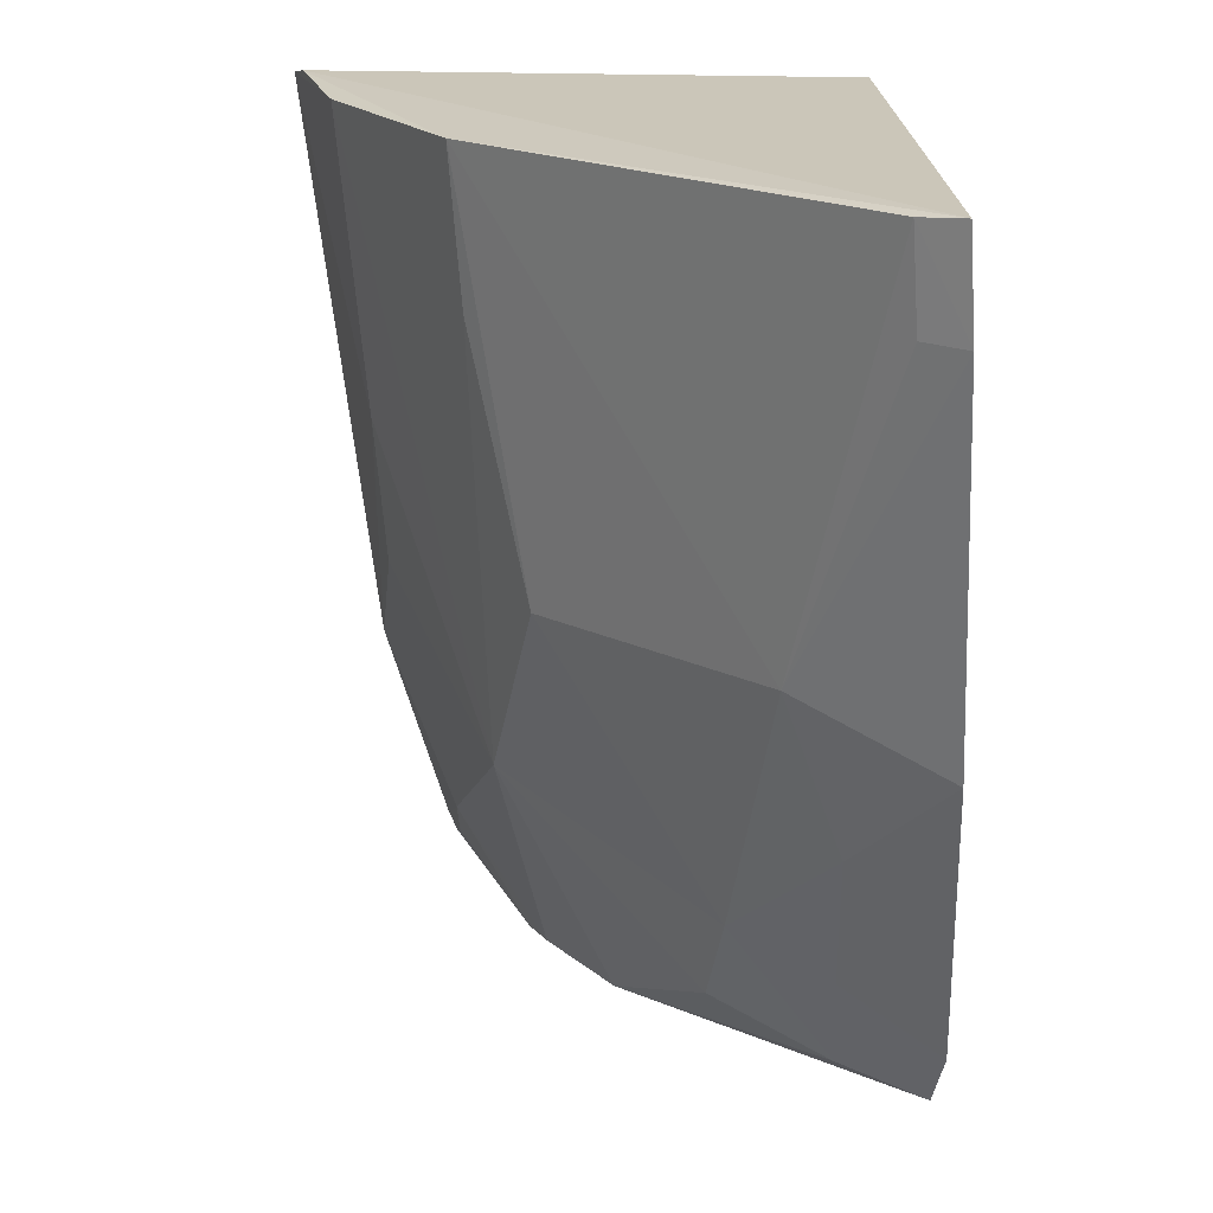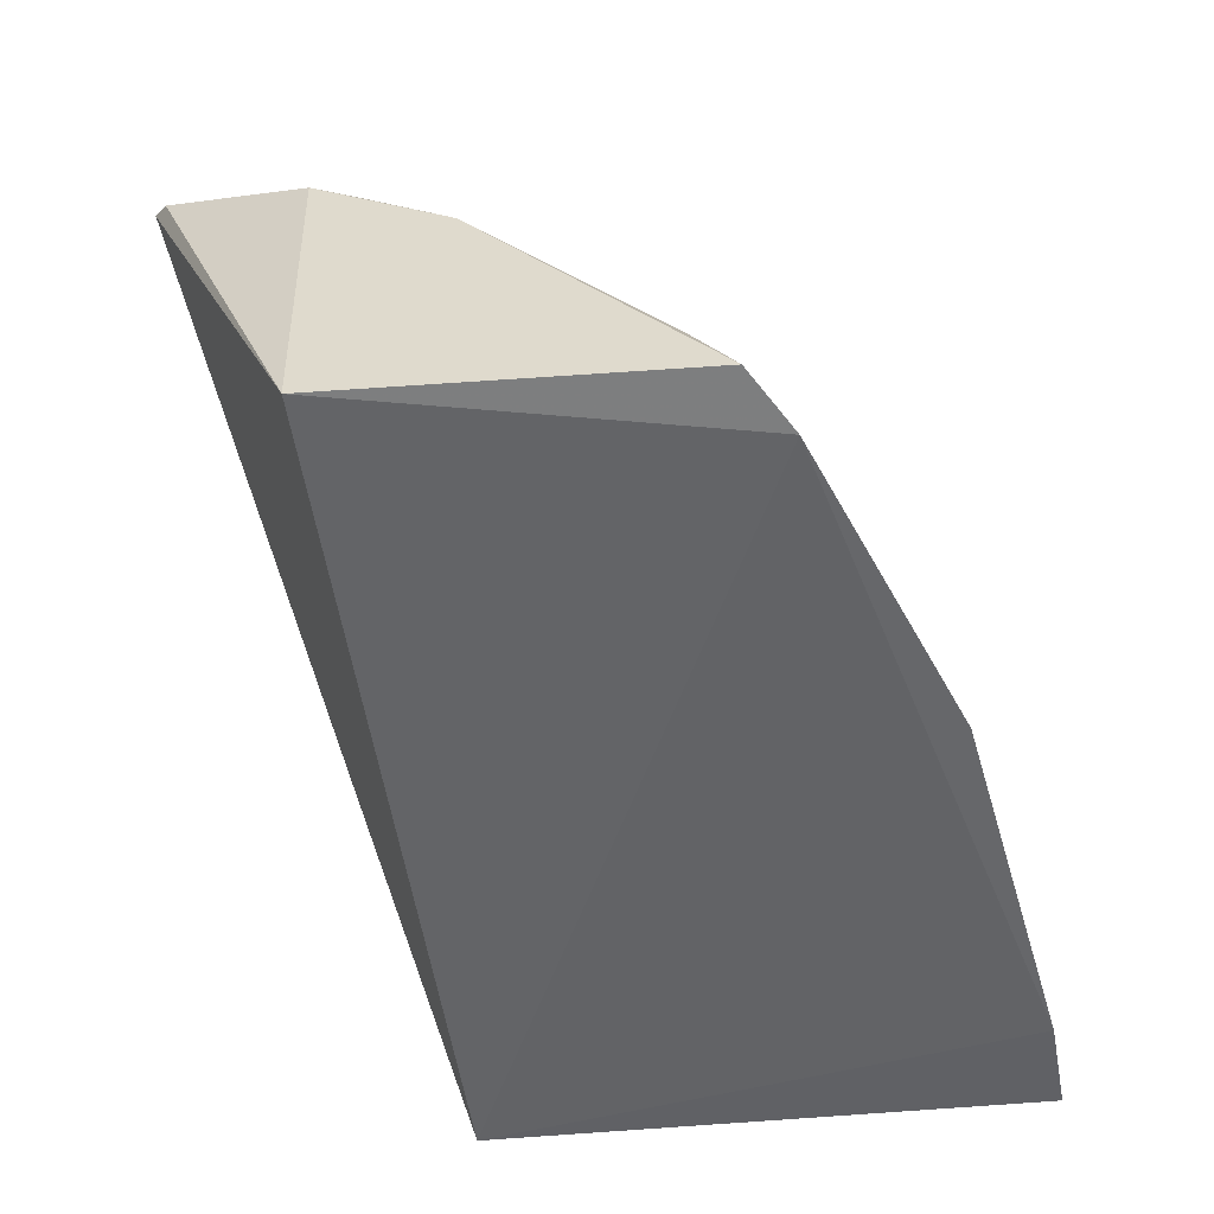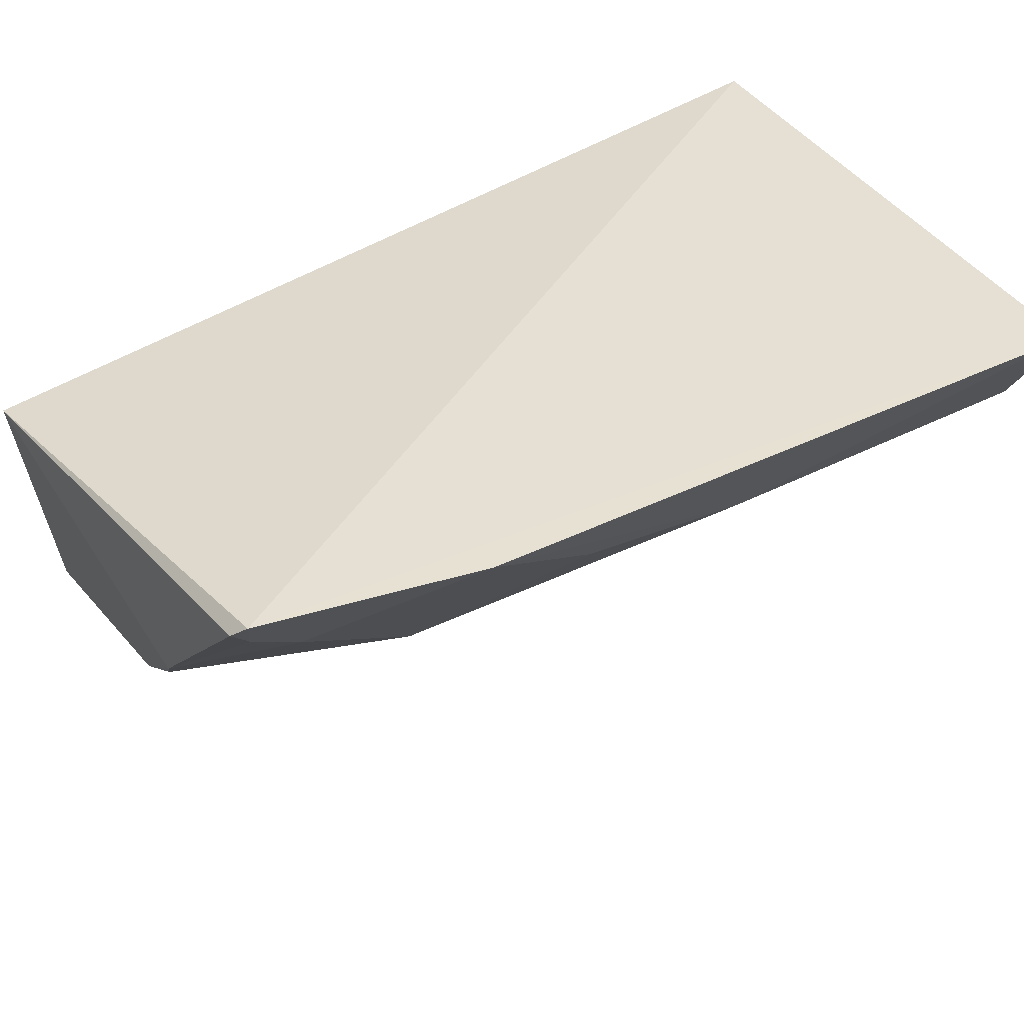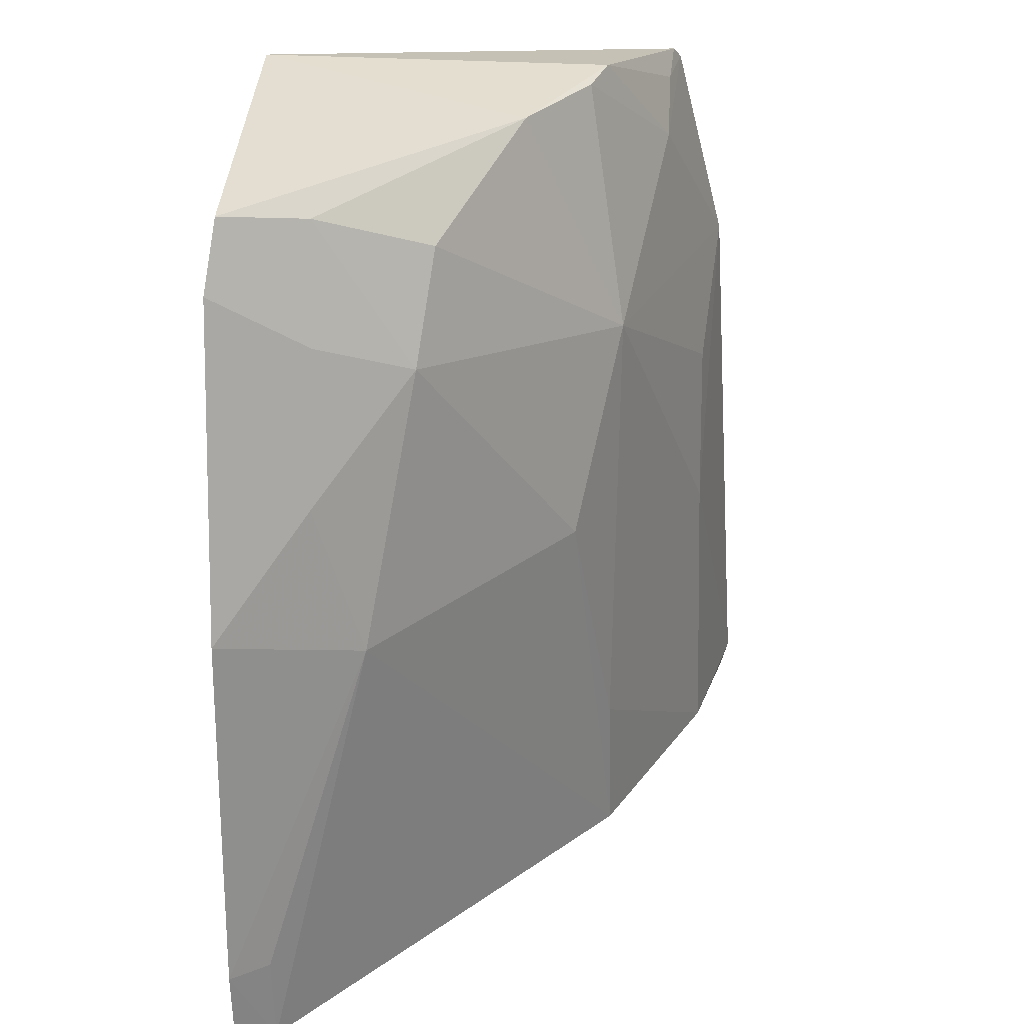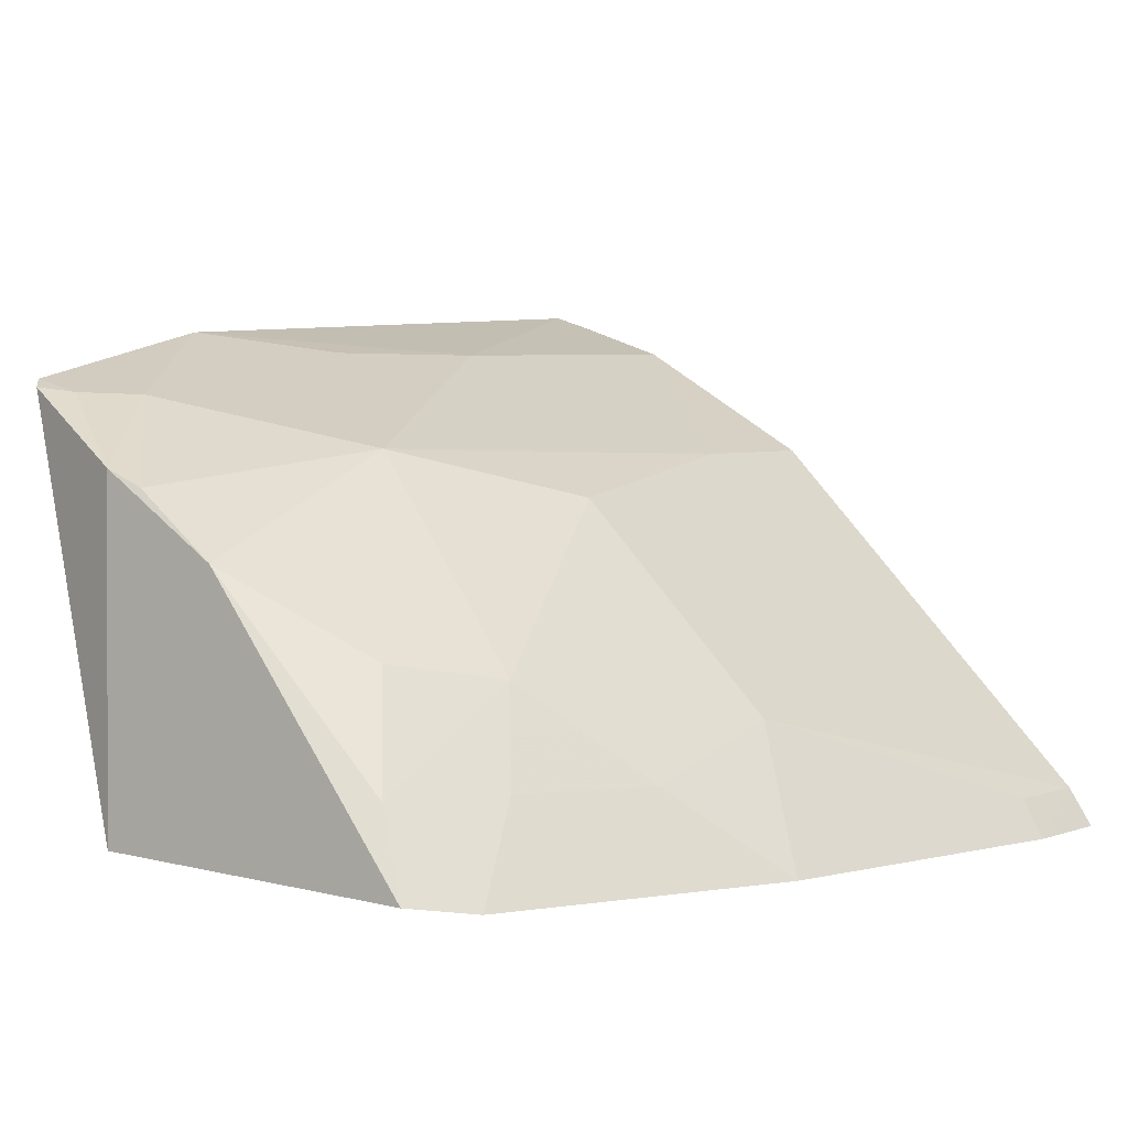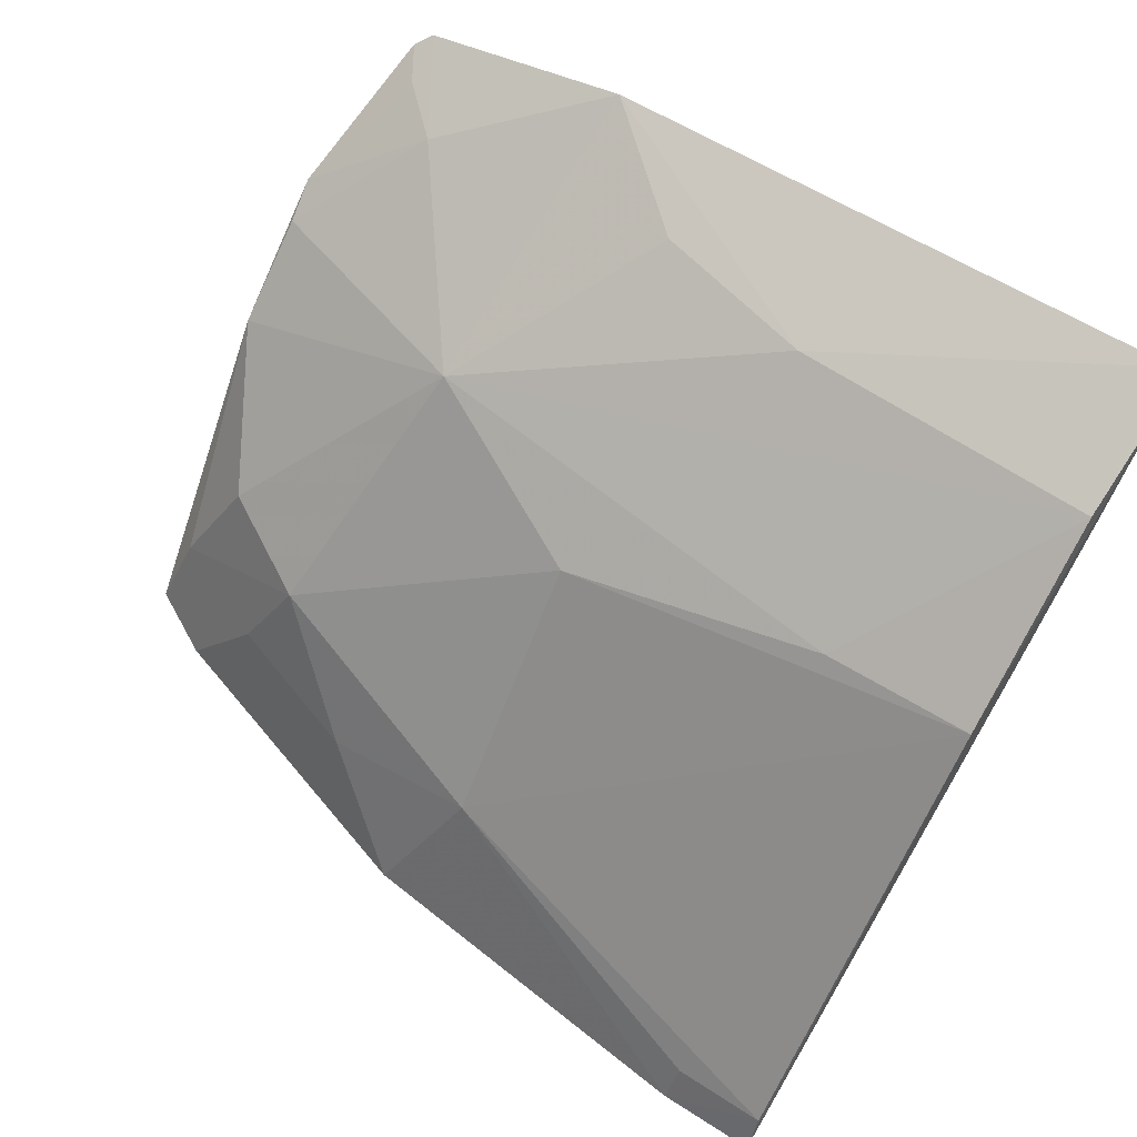
<metadata>
{"format":"obj","ext":"obj","renderer":"f3d","projection":"perspective","resolution":1024,"background":"white","views":[{"elev":-69.2,"azim":92.4,"up":"+Y"},{"elev":-52.2,"azim":-81.8,"up":"+Z"},{"elev":58.2,"azim":-30.2,"up":"+Y"},{"elev":-56.9,"azim":-90.5,"up":"+Y"},{"elev":2.0,"azim":-51.4,"up":"+Z"},{"elev":69.8,"azim":30.0,"up":"+Z"}]}
</metadata>
<code>
v 0.006419 -0.4367 0.1079
v 0.005667 -0.43 0.1188
v -0.2311 -0.3789 0.1099
v -0.2155 -0.2309 0.2376
v 0.007576 -0.2805 0.1145
v -0.1644 -0.312 0.2183
v -0.1261 -0.4205 0.1071
v 0.009317 -0.2439 0.262
v -0.2348 -0.2805 0.1145
v -0.2306 -0.3143 0.189
v -0.02144 -0.4355 0.1072
v -0.11 -0.3991 0.1462
v 0.006492 -0.3313 0.2191
v 0.007525 -0.2348 0.2652
v -0.2136 -0.3892 0.107
v -0.2297 -0.2881 0.2078
v -0.1834 -0.3724 0.1599
v -0.02069 -0.4288 0.1181
v 0.007061 -0.2758 0.2516
v -0.1109 -0.3407 0.2048
v -0.1567 -0.2297 0.253
v -0.2012 -0.2579 0.233
v -0.231 -0.2766 0.2129
v -0.2114 -0.3551 0.1649
v -0.1547 -0.3976 0.1324
v -0.0367 -0.3305 0.2177
v -0.0798 -0.2704 0.248
v -0.2195 -0.2348 0.2351
v -0.2253 -0.3679 0.1331
v -0.1952 -0.3826 0.1334
v -0.1252 -0.2583 0.2473
v -0.2143 -0.2448 0.2336
f 8 1 5
f 9 4 5
f 10 9 3
f 11 1 2
f 11 5 1
f 12 7 11
f 13 2 1
f 13 1 8
f 13 12 2
f 14 8 5
f 14 5 4
f 15 3 9
f 15 9 5
f 15 11 7
f 15 5 11
f 16 10 6
f 18 12 11
f 18 11 2
f 18 2 12
f 19 13 8
f 19 8 14
f 20 12 13
f 20 17 12
f 20 6 17
f 21 14 4
f 22 16 6
f 22 21 4
f 22 6 21
f 23 9 10
f 23 10 16
f 23 16 22
f 24 17 6
f 24 6 10
f 25 15 7
f 25 7 12
f 25 12 17
f 26 19 6
f 26 13 19
f 26 20 13
f 26 6 20
f 27 19 14
f 27 14 21
f 27 6 19
f 28 4 9
f 28 9 23
f 29 24 10
f 29 10 3
f 29 17 24
f 30 25 17
f 30 15 25
f 30 3 15
f 30 29 3
f 30 17 29
f 31 27 21
f 31 21 6
f 31 6 27
f 32 28 23
f 32 23 22
f 32 22 4
f 32 4 28

</code>
